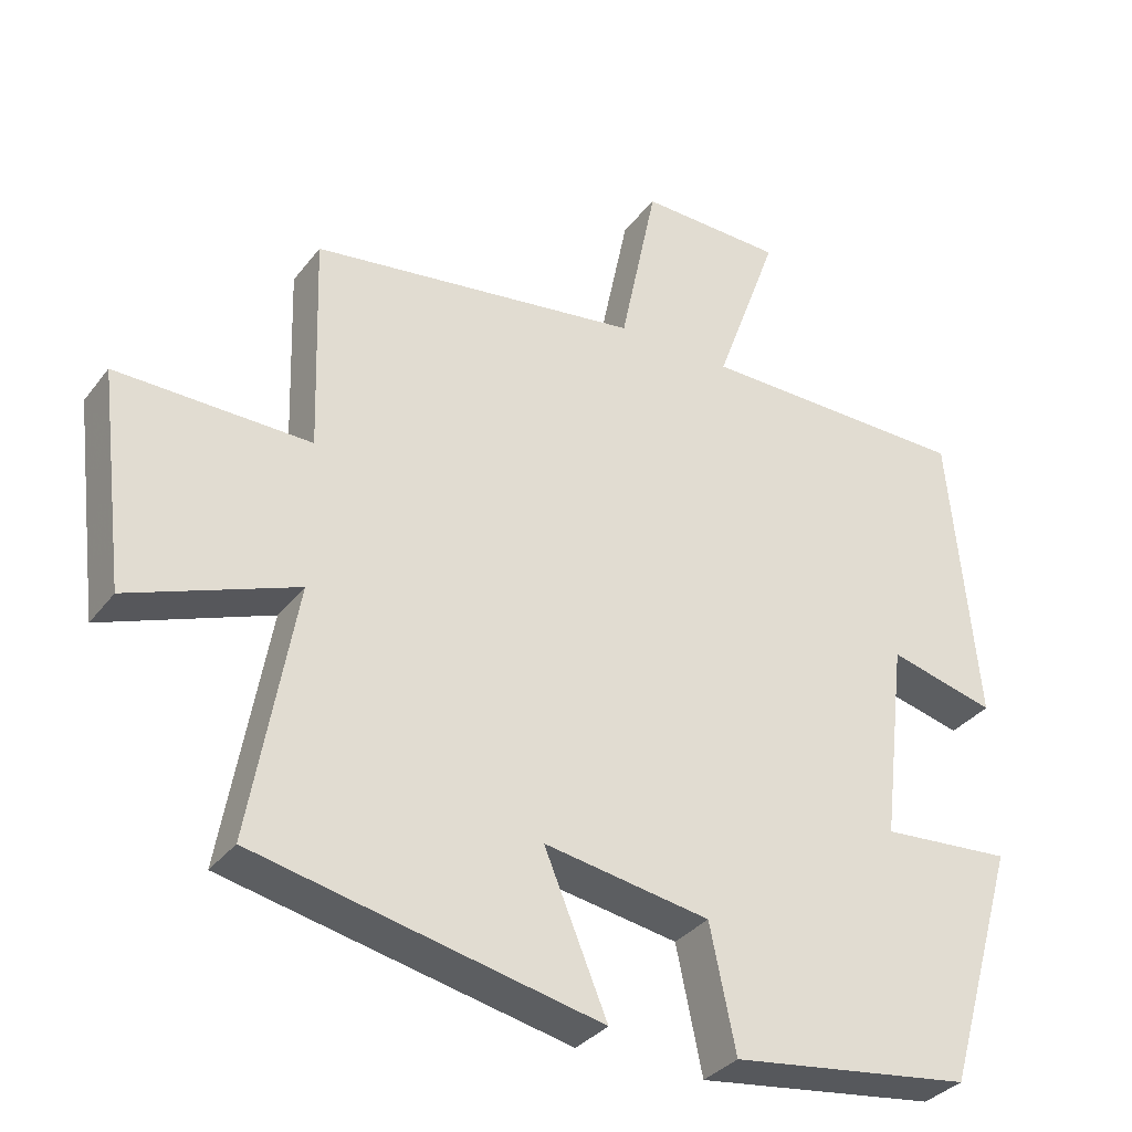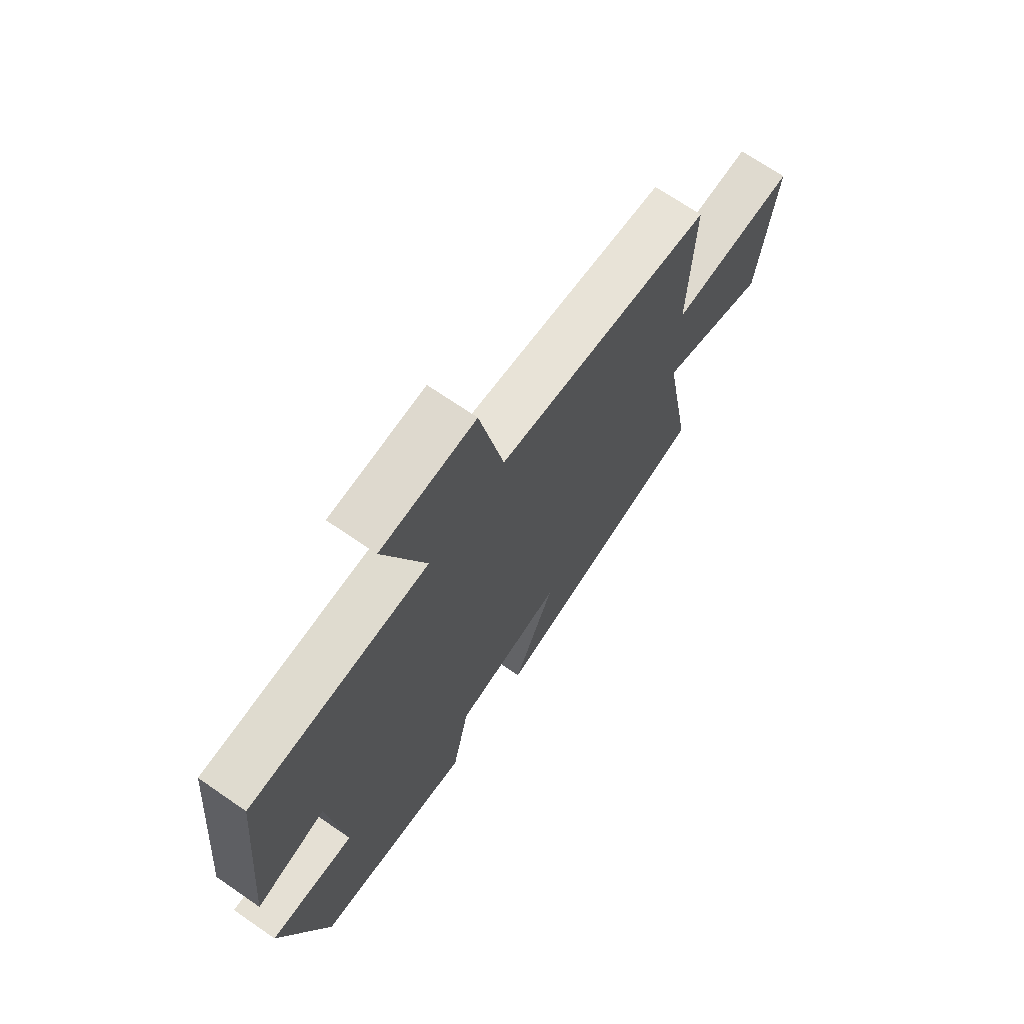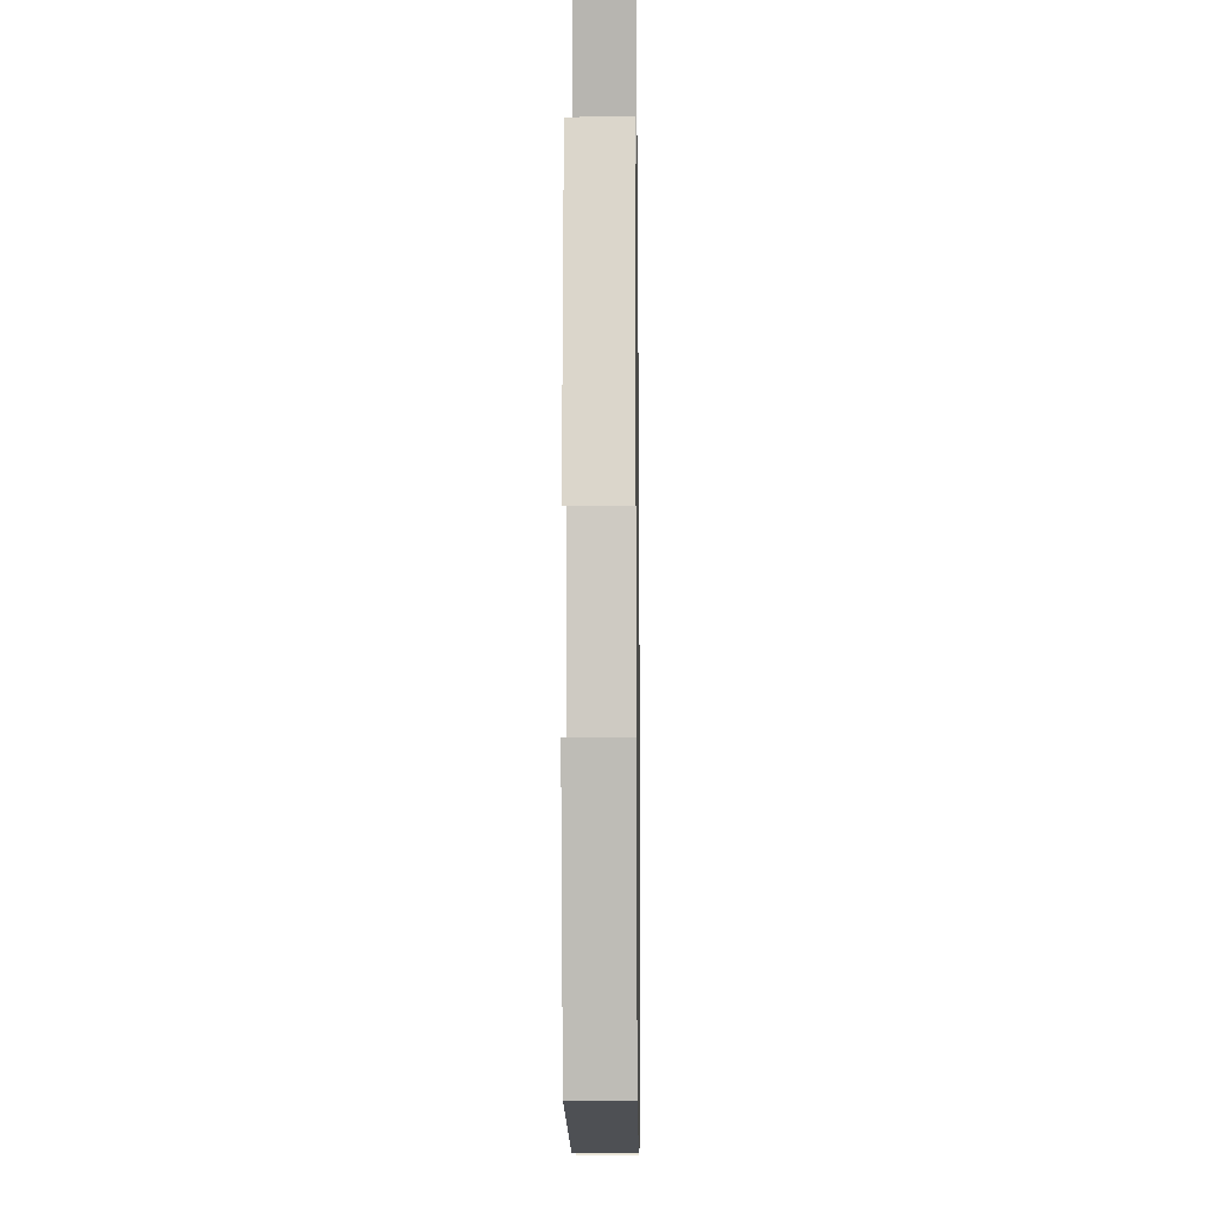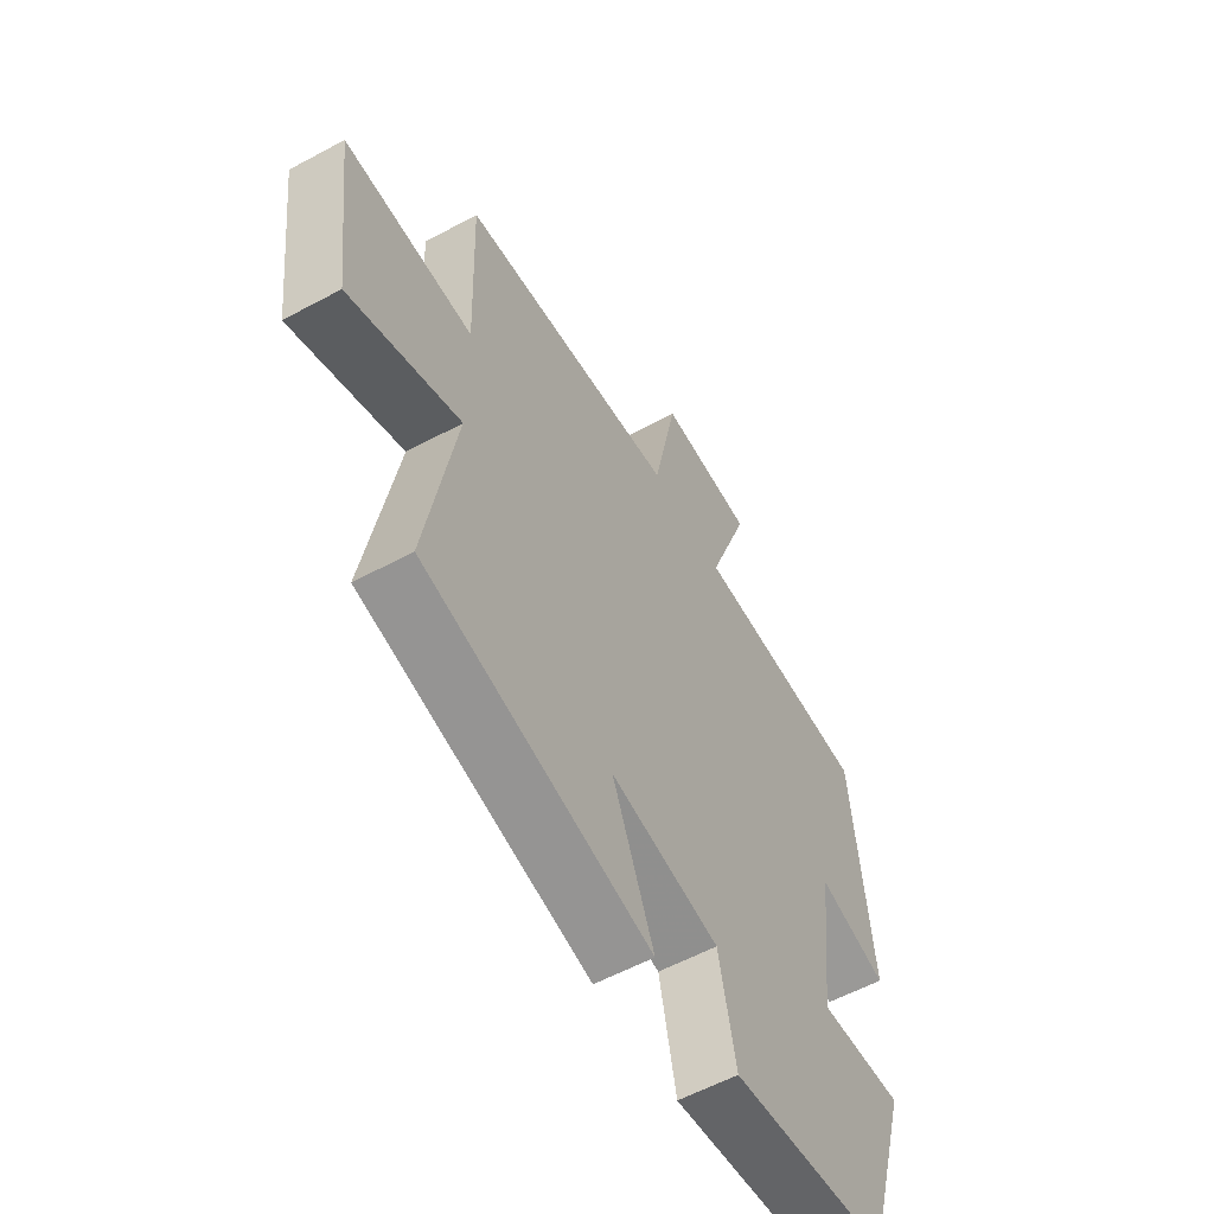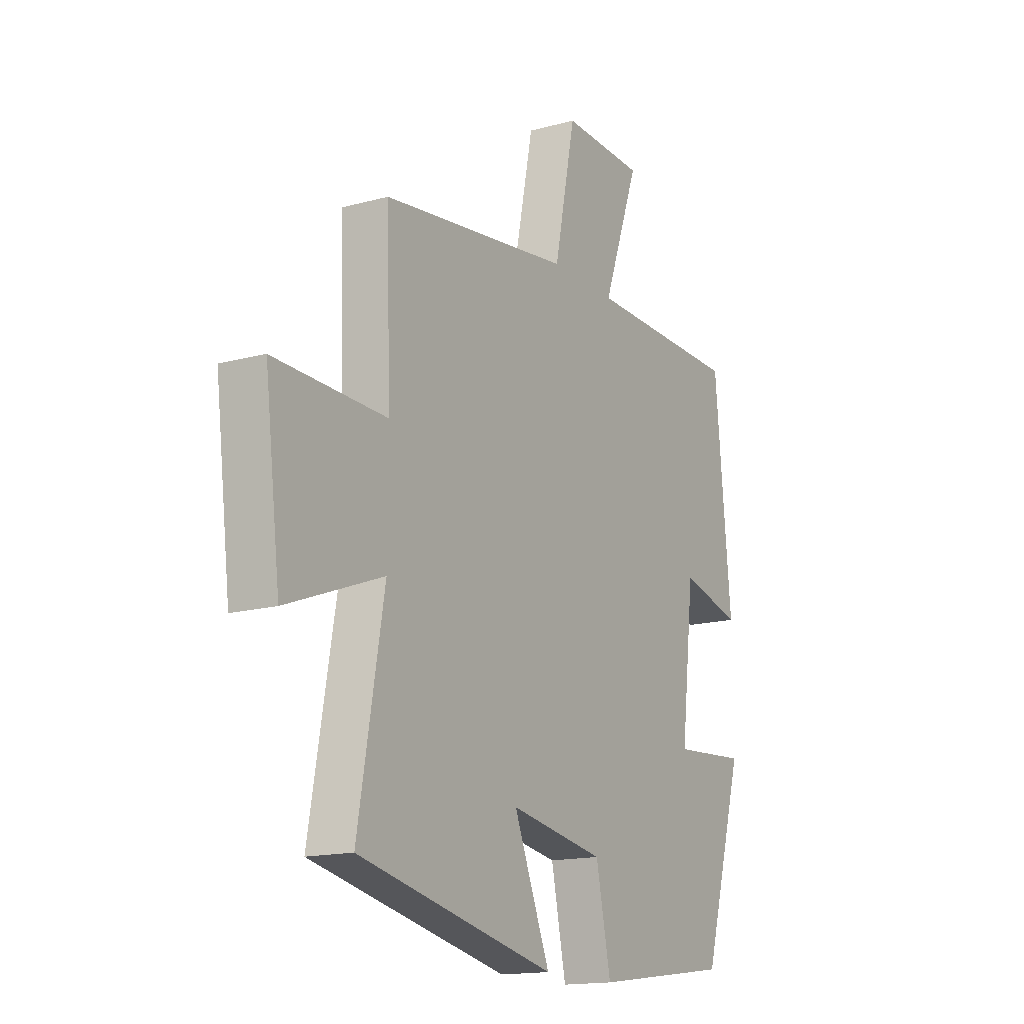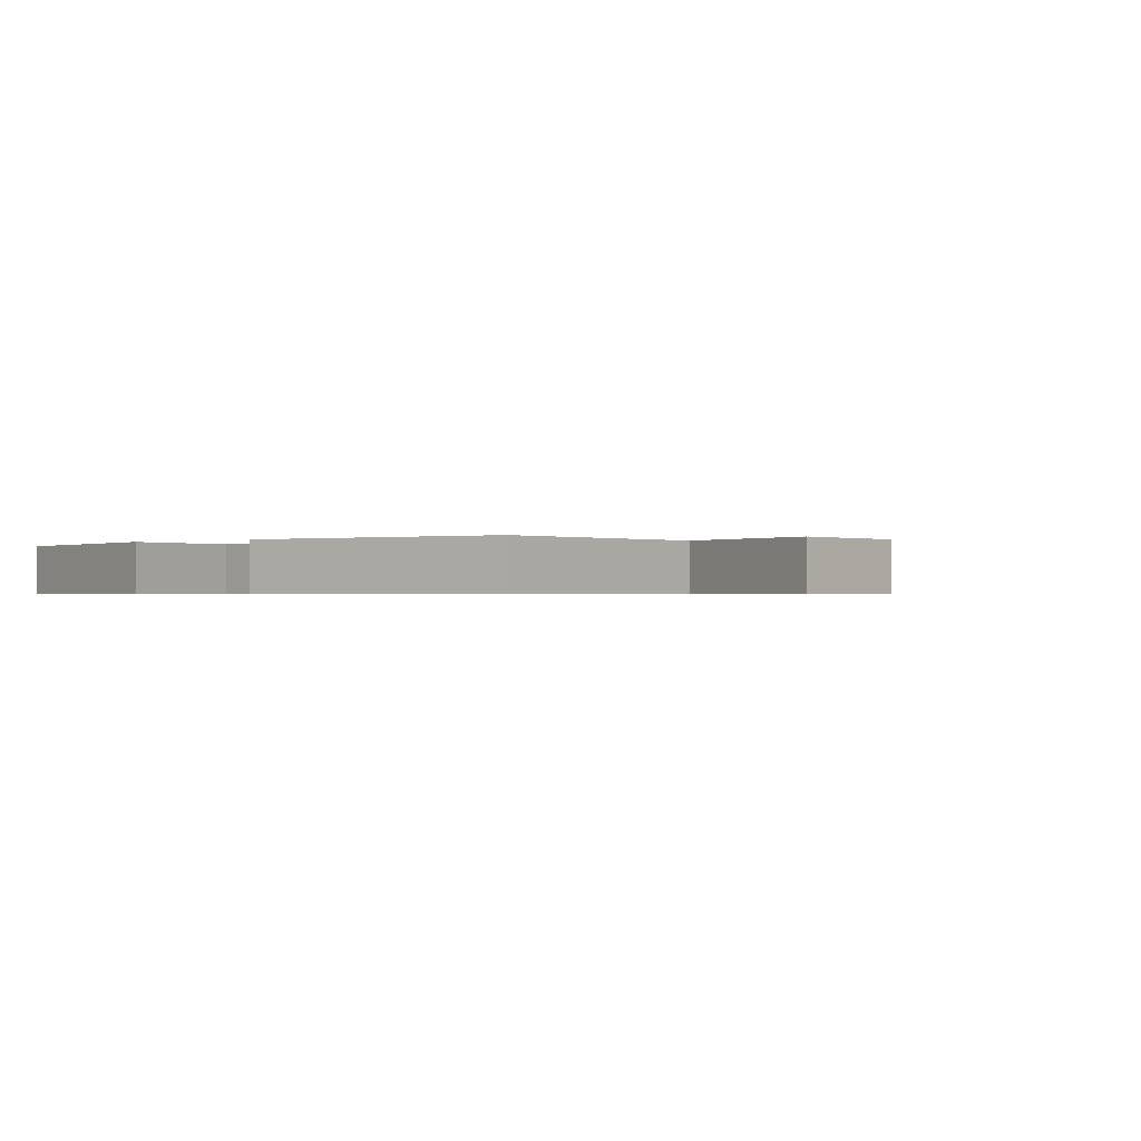
<metadata>
{"format":"obj","ext":"obj","renderer":"f3d","projection":"perspective","resolution":1024,"background":"white","views":[{"elev":-33.5,"azim":148.5,"up":"+Z"},{"elev":69.7,"azim":-55.4,"up":"+Z"},{"elev":-11.2,"azim":-89.2,"up":"+Z"},{"elev":-57.6,"azim":119.3,"up":"+Z"},{"elev":-15.7,"azim":119.8,"up":"+Z"},{"elev":-0.6,"azim":-51.6,"up":"+Y"}]}
</metadata>
<code>
v -0.403 0.07 -0.456
v -0.5 0.07 -0.126
v -0.324 0.07 -0.139
v -0.356 0.07 0.131
v -0.5 0.07 0.094
v -0.462 0.07 0.495
v -0.095 0.07 0.5
v -0.181 0.07 0.736
v 0.013 0.07 0.742
v 0.063 0.07 0.5
v 0.509 0.07 0.44
v 0.5 0.07 0.147
v 0.762 0.07 0.152
v 0.726 0.07 -0.14
v 0.5 0.07 -0.055
v 0.561 0.07 -0.4
v 0.097 0.07 -0.5
v 0.182 0.07 -0.295
v -0.042 0.07 -0.333
v -0.077 0.07 -0.5
v -0.403 0 -0.456
v -0.5 0 -0.126
v -0.324 0 -0.139
v -0.356 0 0.131
v -0.5 0 0.094
v -0.462 0 0.495
v -0.095 0 0.5
v -0.181 0 0.736
v 0.013 0 0.742
v 0.063 0 0.5
v 0.509 0 0.44
v 0.5 0 0.147
v 0.762 0 0.152
v 0.726 0 -0.14
v 0.5 0 -0.055
v 0.561 0 -0.4
v 0.097 0 -0.5
v 0.182 0 -0.295
v -0.042 0 -0.333
v -0.077 0 -0.5
f 19 20 1 2
f 18 19 2 3
f 15 16 17 18
f 15 18 3 4
f 12 13 14 15
f 12 15 4
f 10 11 12 4
f 7 8 9 10
f 6 7 10
f 4 5 6 10
f 22 21 40 39
f 23 22 39 38
f 38 37 36 35
f 24 23 38 35
f 35 34 33 32
f 24 35 32
f 24 32 31 30
f 30 29 28 27
f 30 27 26
f 30 26 25 24
f 1 21 22 2
f 2 22 23 3
f 3 23 24 4
f 4 24 25 5
f 5 25 26 6
f 6 26 27 7
f 7 27 28 8
f 8 28 29 9
f 9 29 30 10
f 10 30 31 11
f 11 31 32 12
f 12 32 33 13
f 13 33 34 14
f 14 34 35 15
f 15 35 36 16
f 16 36 37 17
f 17 37 38 18
f 18 38 39 19
f 19 39 40 20
f 20 40 21 1

</code>
